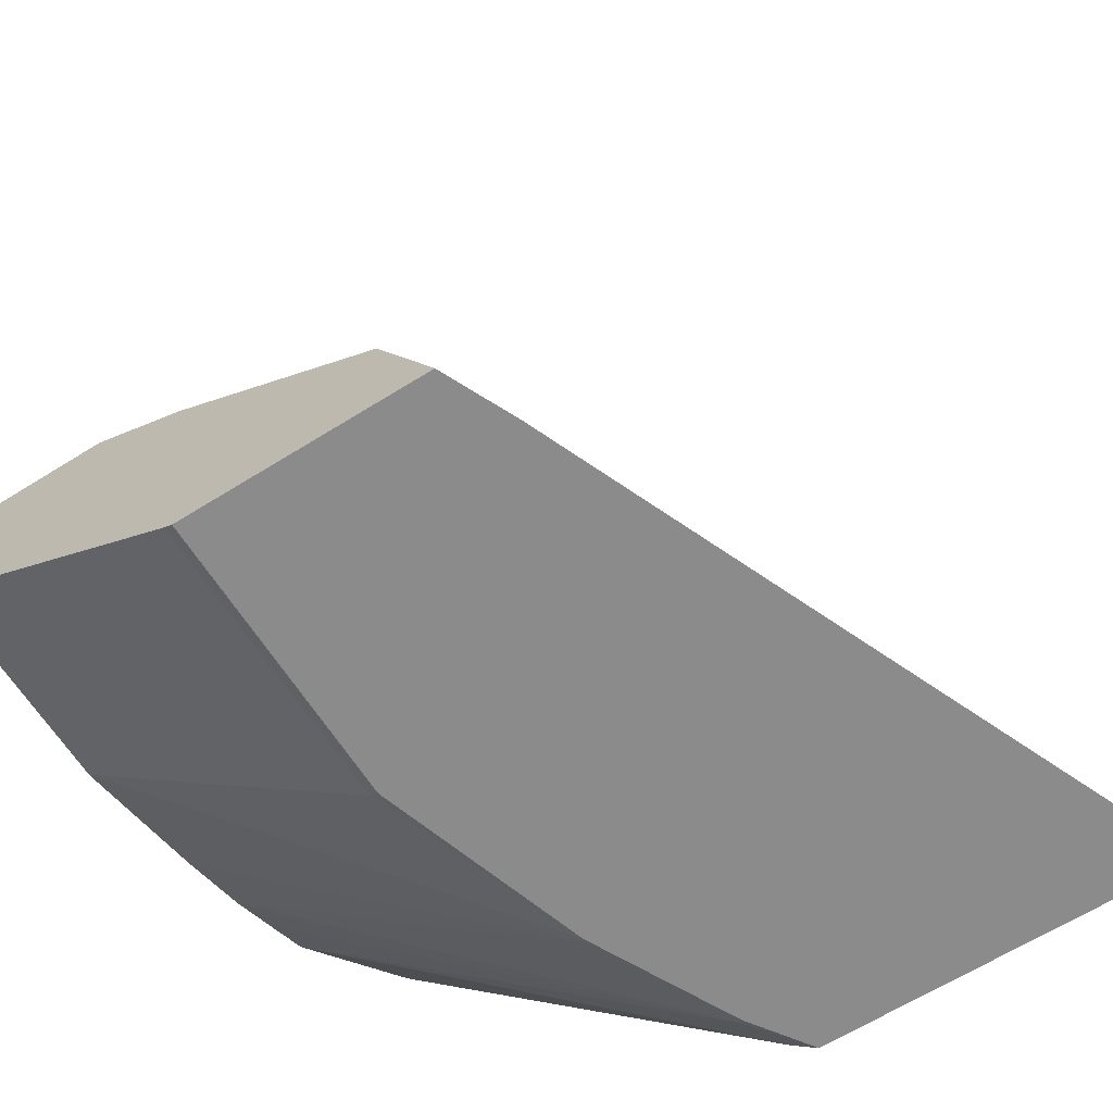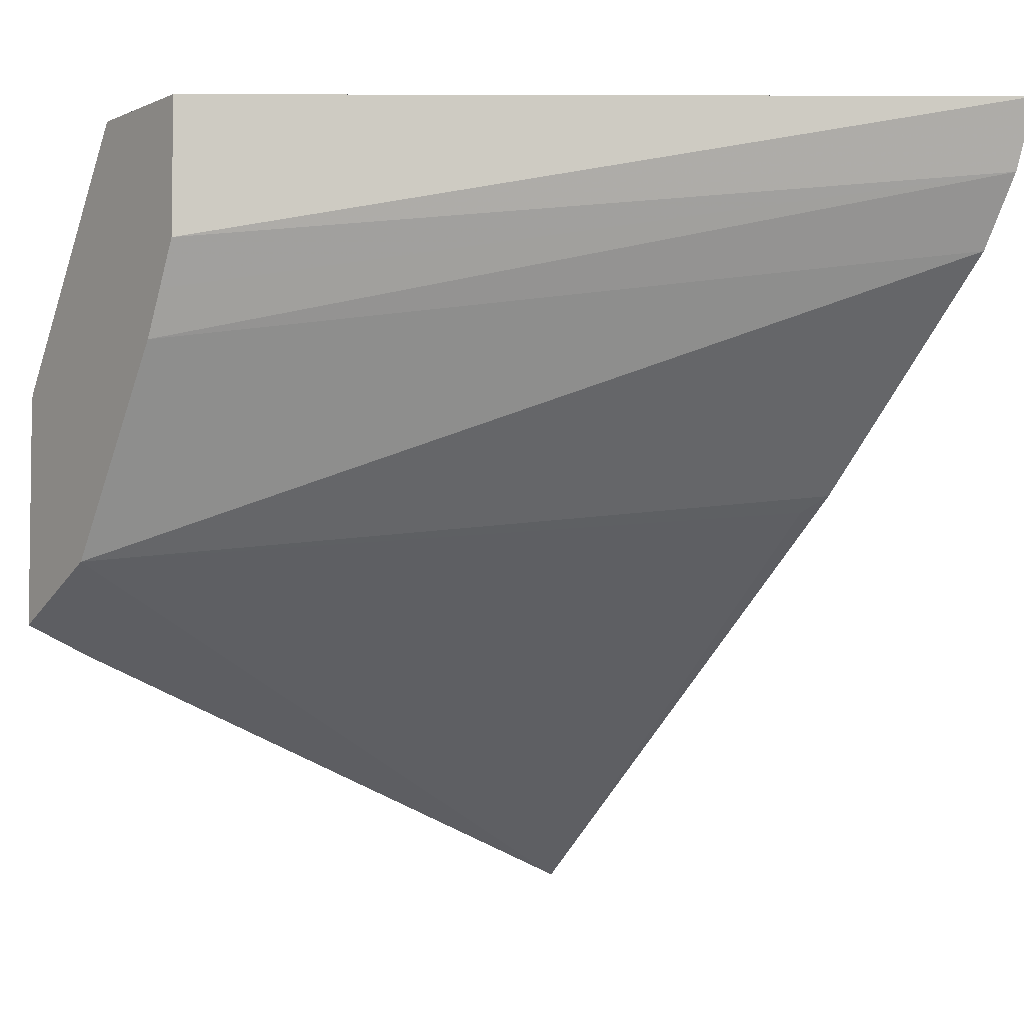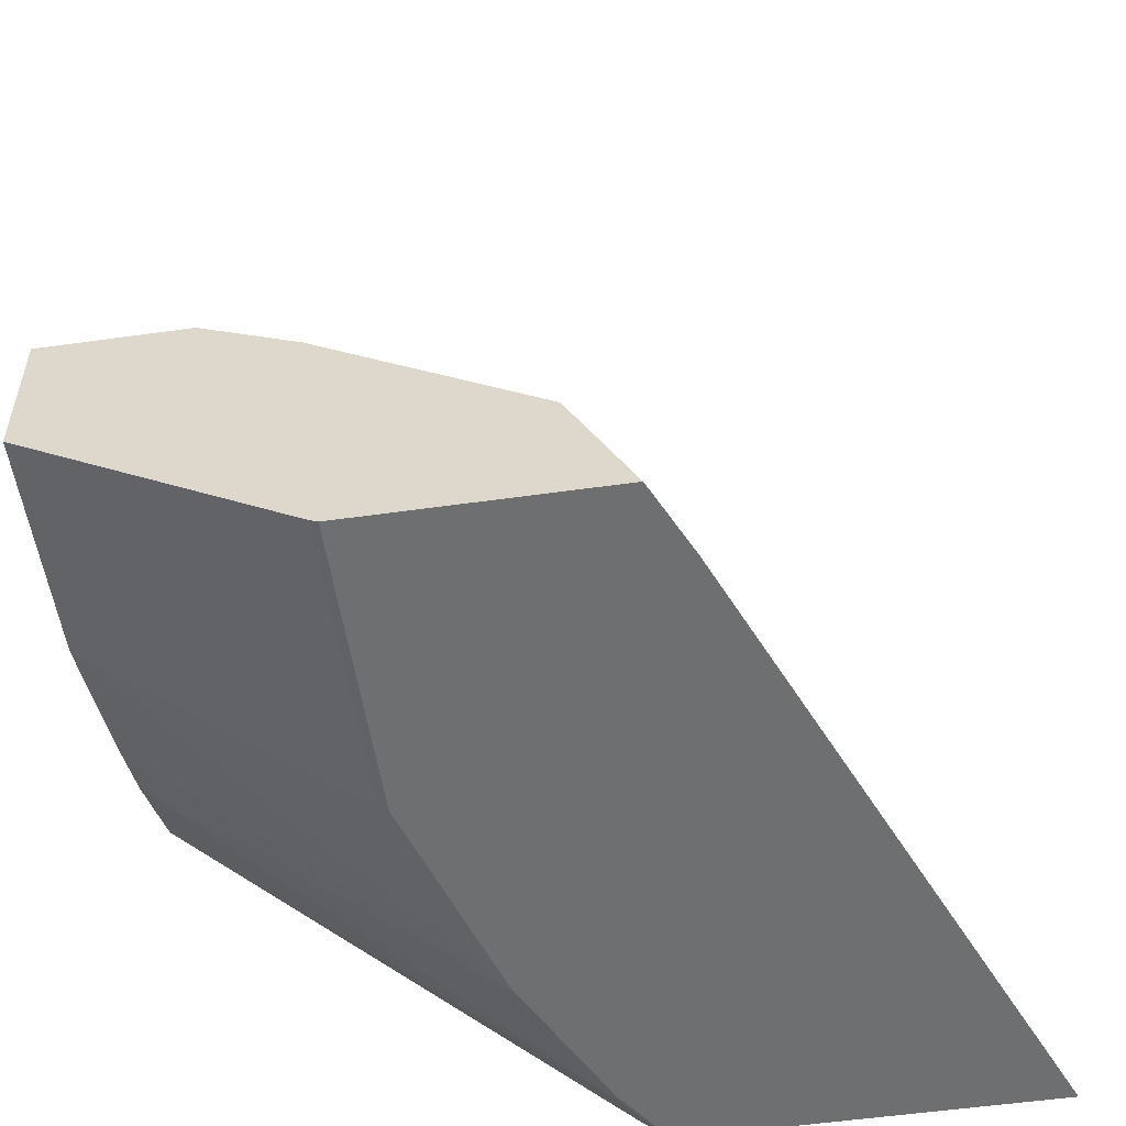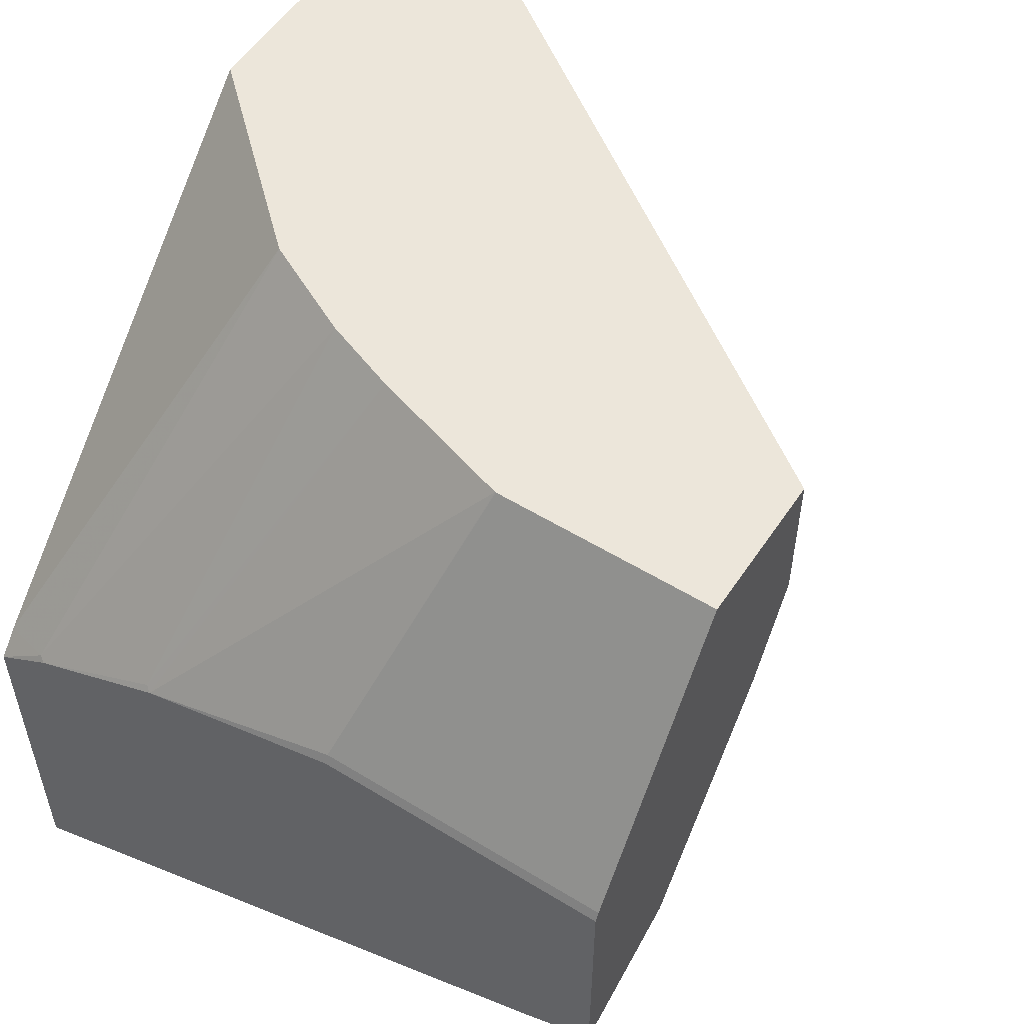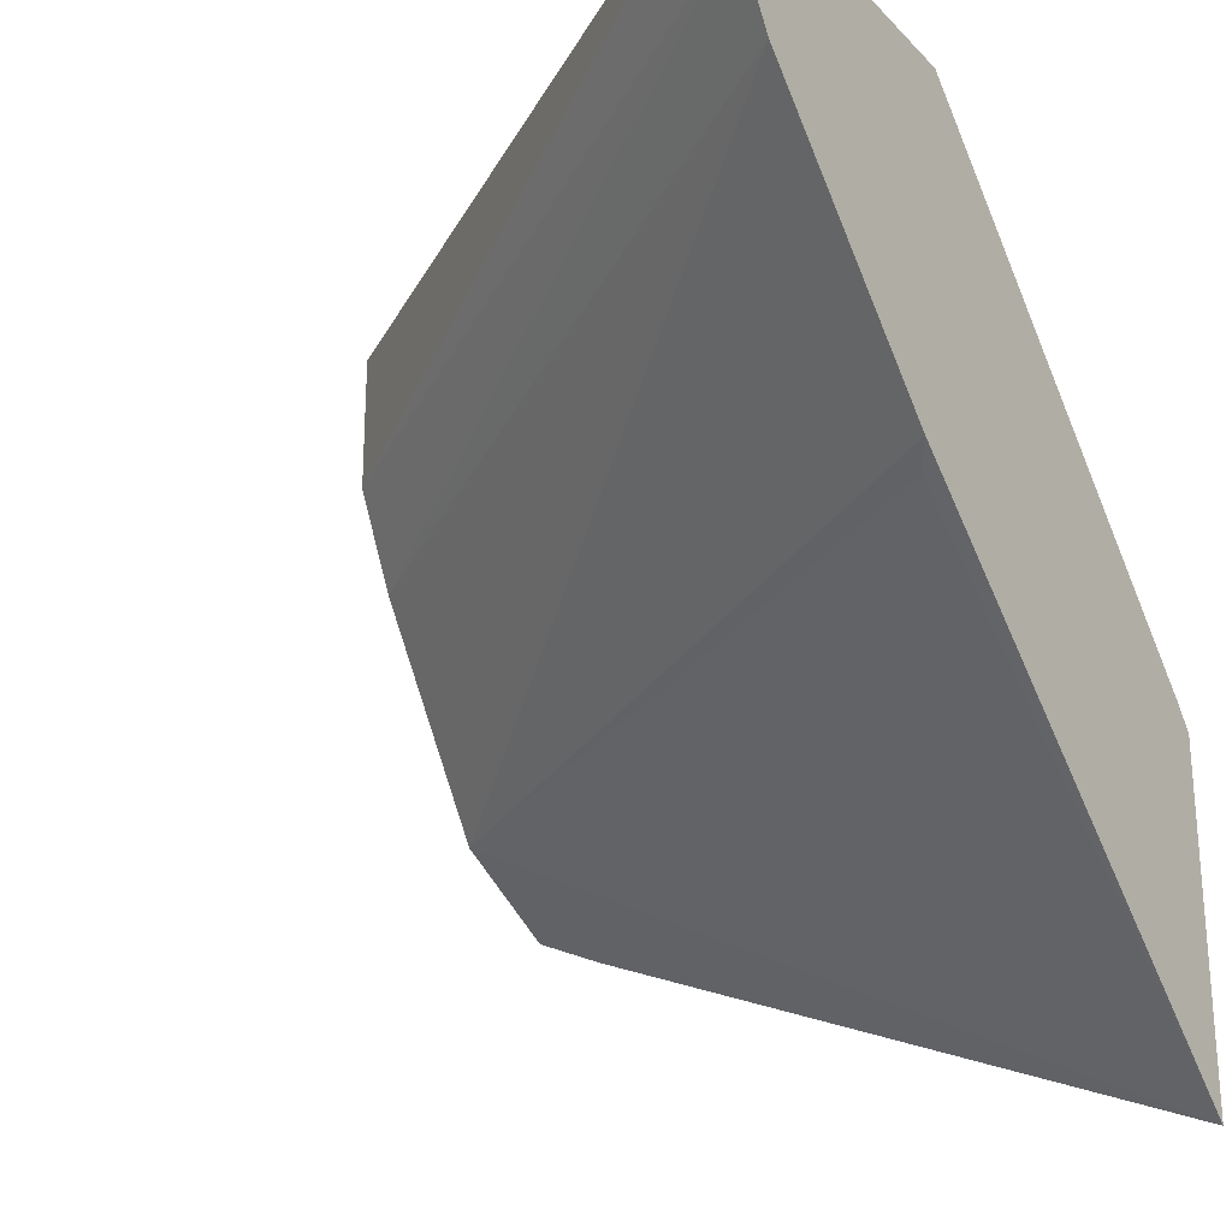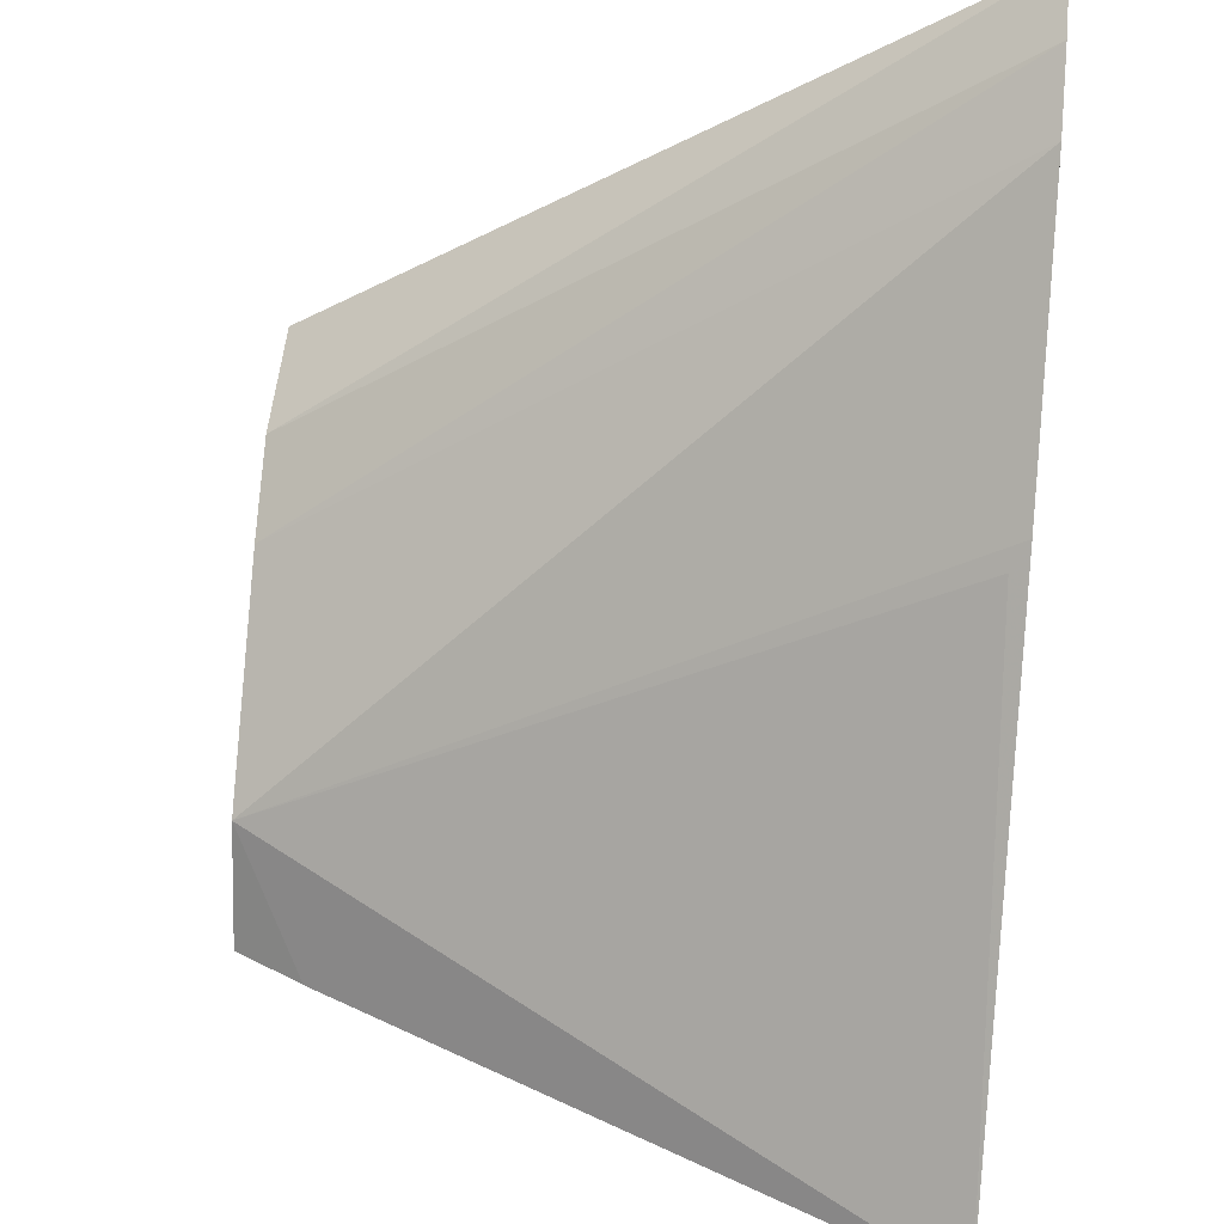
<metadata>
{"format":"obj","ext":"obj","renderer":"f3d","projection":"perspective","resolution":1024,"background":"white","views":[{"elev":-64.0,"azim":-57.7,"up":"+Z"},{"elev":-4.5,"azim":-35.7,"up":"+Y"},{"elev":-54.5,"azim":-81.5,"up":"+Z"},{"elev":54.5,"azim":-146.9,"up":"+Y"},{"elev":-25.3,"azim":32.7,"up":"+Y"},{"elev":50.6,"azim":4.8,"up":"+Z"}]}
</metadata>
<code>
v 0.344 0.4589 -0.1464
v 0.0002561 0.4589 -0.3884
v 0.0002561 0.424 -0.3884
v 0.0002561 0.3884 -0.3885
v 0.344 0.4238 -0.1597
v 0.344 0.4589 -0.3228
v 0.0002561 0.4589 -0.4592
v 0.0002561 0.3649 -0.4002
v 0.0002561 0.3414 -0.412
v 0.344 0.3877 -0.182
v 0.259 0.4589 -0.4002
v 0.344 0.2503 -0.5328
v 0.1056 0.4589 -0.4592
v 0.0002561 0.3296 -0.5415
v 0.0002561 0.2355 -0.4826
v 0.344 0.3086 -0.261
v 0.2589 0.4589 -0.4003
v 0.344 0.2379 -0.5437
v 0.3178 0.259 -0.5415
v 0.106 0.4589 -0.4592
v 0.1413 0.3296 -0.5415
v 0.0002561 0.3253 -0.5437
v 0.0002561 0.2237 -0.5062
v 0.03535 0.1888 -0.5437
v 0.344 0.06125 -0.5437
v 0.3355 0.2649 -0.309
v 0.344 0.2733 -0.2964
v 0.2353 0.4589 -0.4122
v 0.3146 0.2579 -0.5437
v 0.2119 0.4589 -0.4239
v 0.1763 0.4589 -0.4372
v 0.2444 0.2927 -0.5437
v 0.1413 0.3253 -0.5437
v 0.0002561 0.2049 -0.5437
v 0.0002561 0.2118 -0.5298
v 0.344 0.2606 -0.3112
v 0.2472 0.2943 -0.5415
f 18 29 19
f 17 19 28
f 15 27 16
f 15 26 27
f 15 25 26
f 15 24 25
f 13 20 21
f 14 33 22
f 14 21 33
f 12 19 17
f 12 18 19
f 11 12 17
f 31 37 32
f 10 15 16
f 15 23 24
f 18 25 24
f 20 32 21
f 18 34 22
f 9 15 10
f 30 37 31
f 29 37 30
f 29 32 37
f 26 36 27
f 25 36 26
f 24 35 34
f 23 35 24
f 21 32 33
f 20 31 32
f 19 30 28
f 19 29 30
f 18 32 29
f 18 33 32
f 18 22 33
f 18 24 34
f 7 21 14
f 1 13 7
f 6 12 11
f 1 17 28
f 1 11 17
f 1 6 11
f 1 12 6
f 1 18 12
f 1 25 18
f 1 28 30
f 1 36 25
f 1 16 27
f 1 10 16
f 1 5 10
f 1 4 5
f 1 3 4
f 1 2 3
f 1 27 36
f 1 30 31
f 7 13 21
f 1 20 13
f 1 31 20
f 5 8 9
f 4 8 5
f 2 4 3
f 2 8 4
f 2 9 8
f 2 15 9
f 5 9 10
f 2 35 23
f 2 34 35
f 2 22 34
f 2 14 22
f 2 7 14
f 2 23 15
f 1 7 2

</code>
